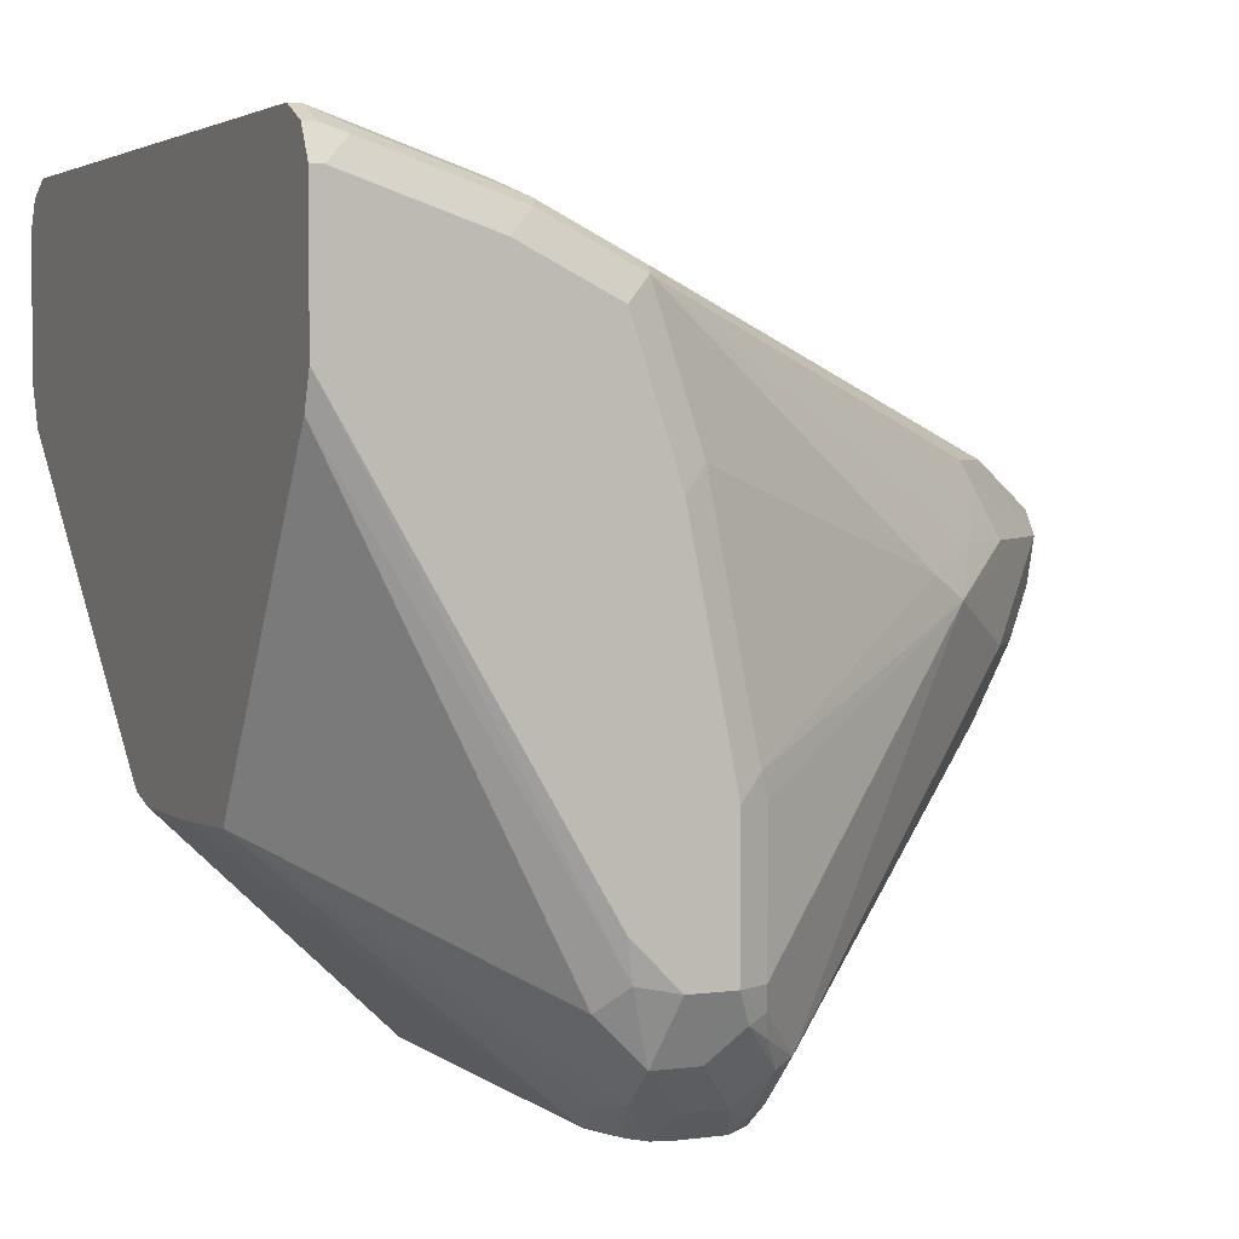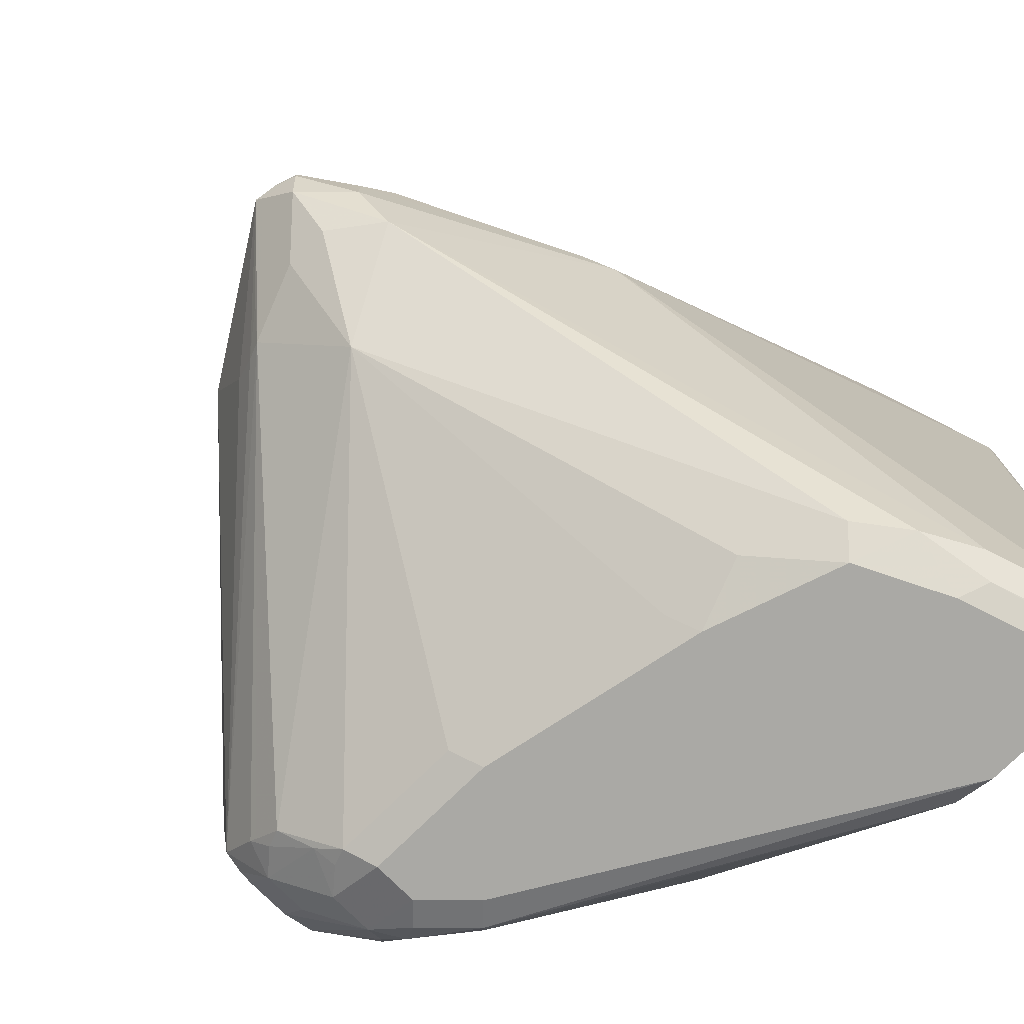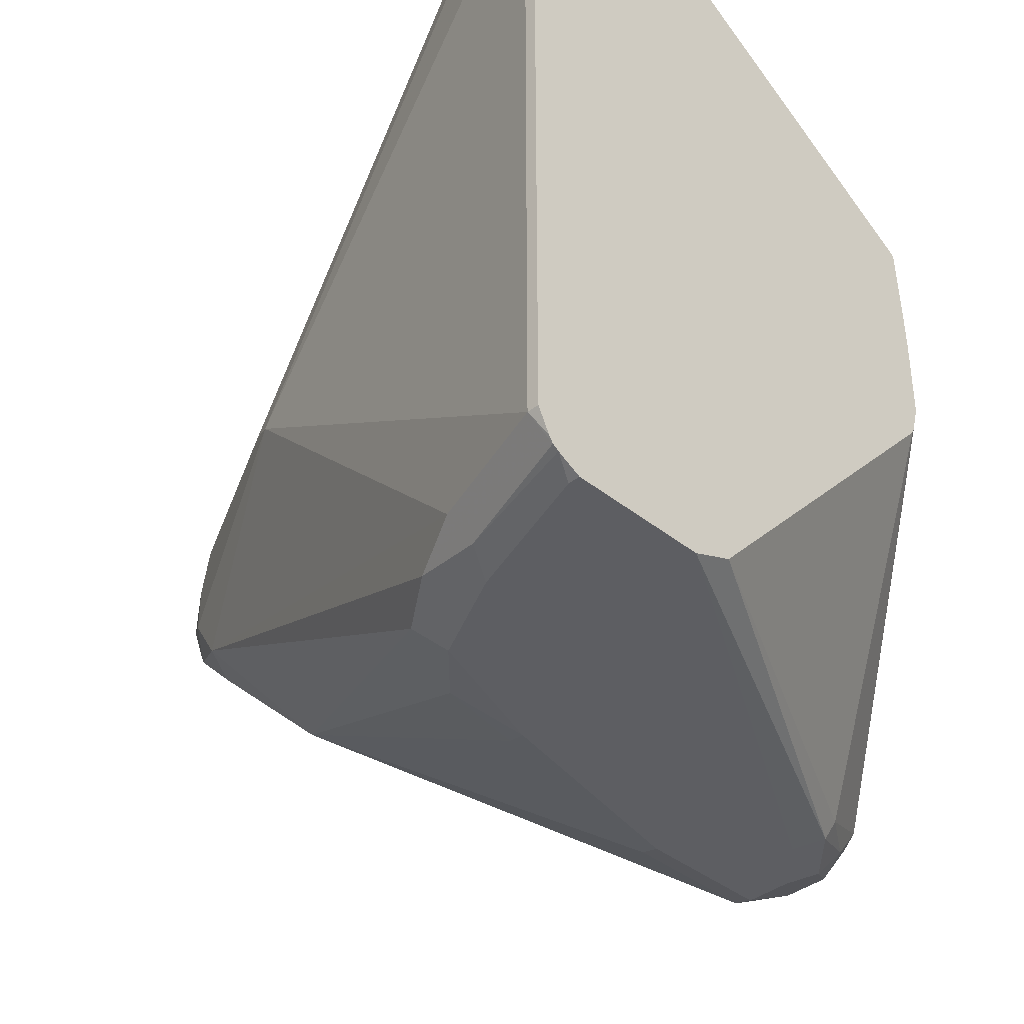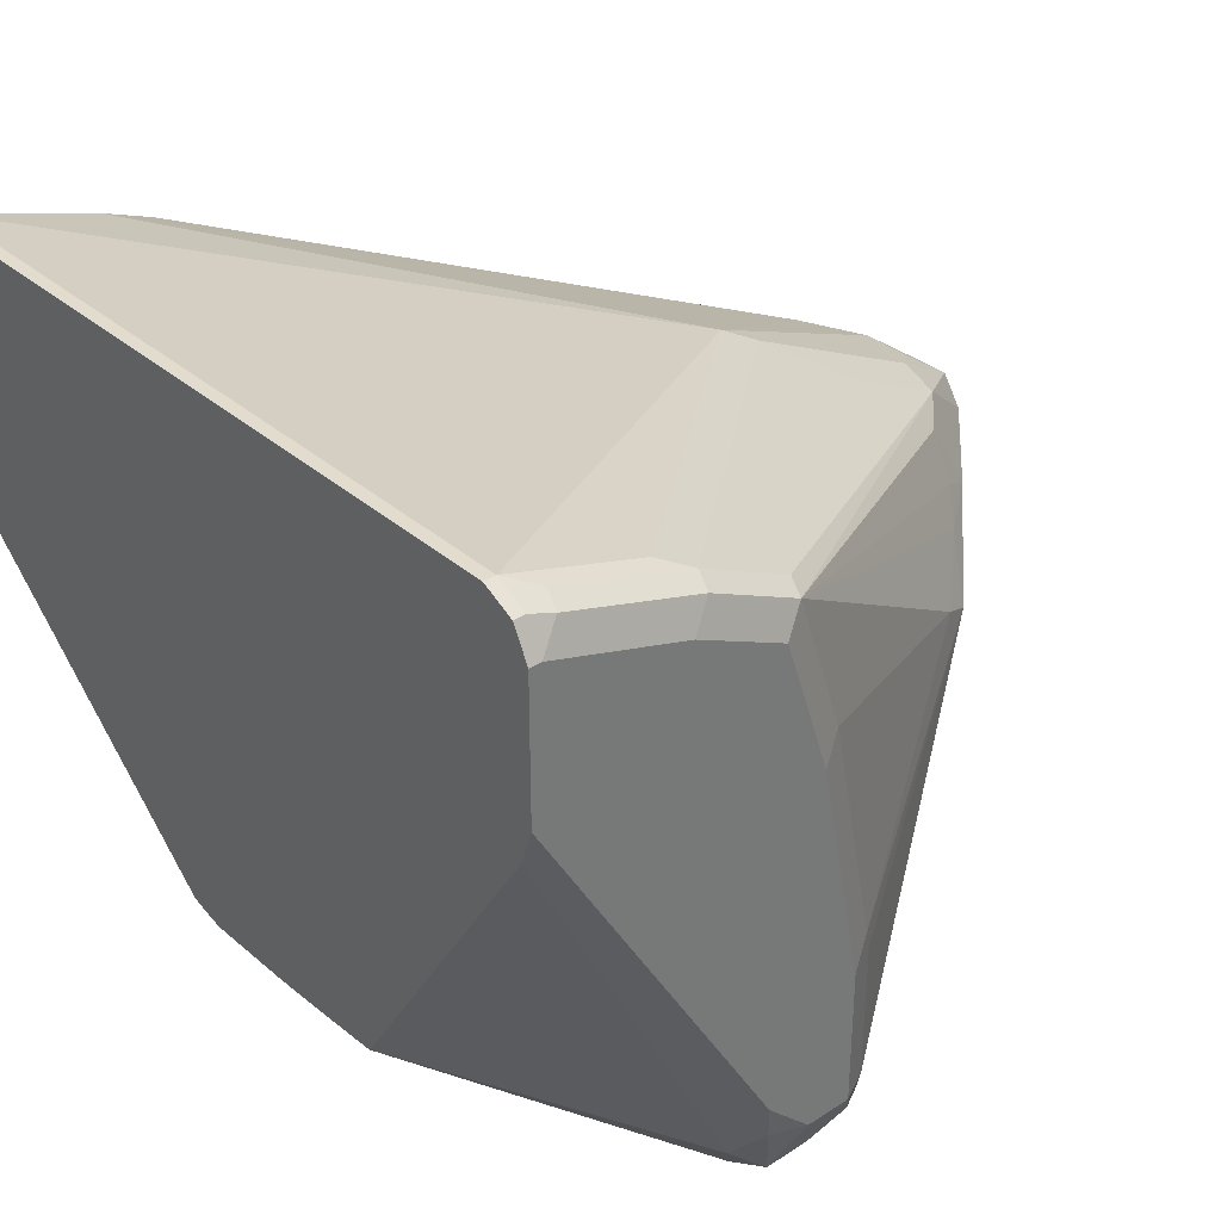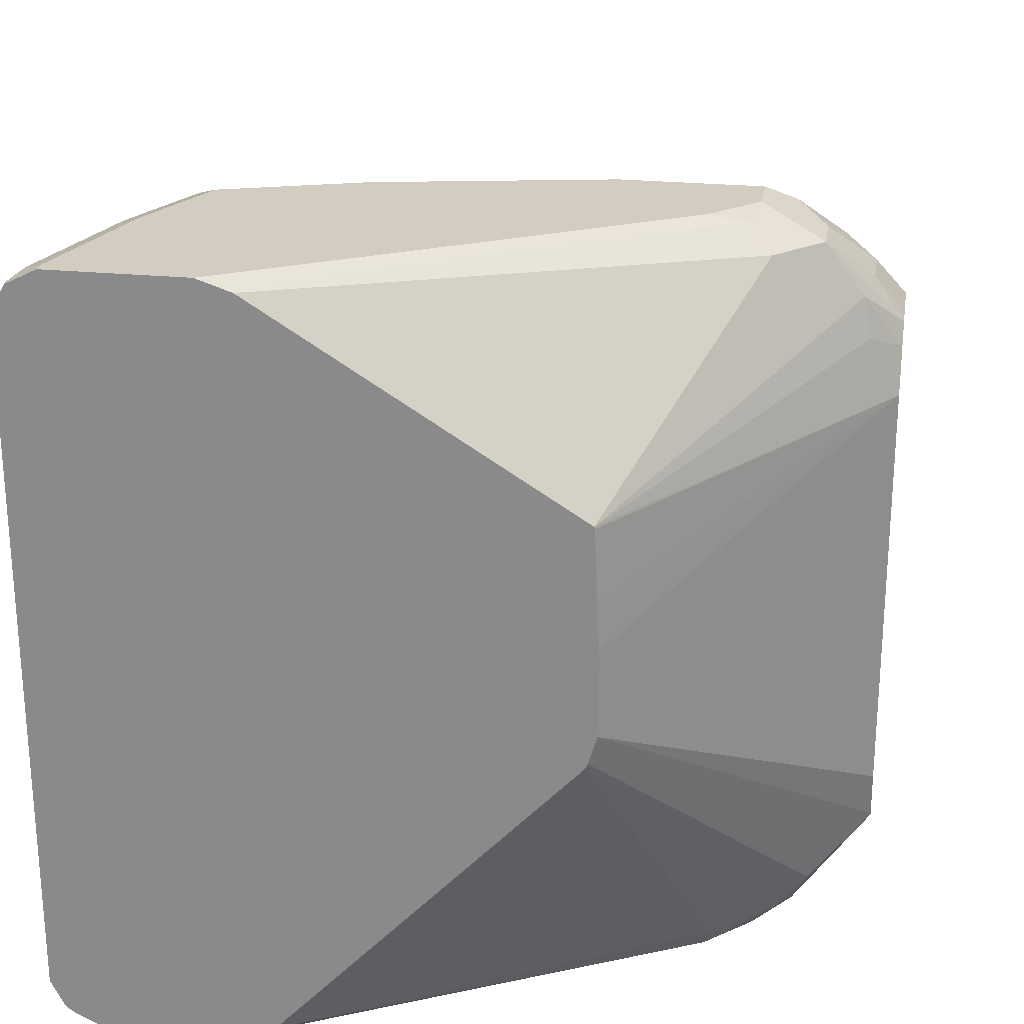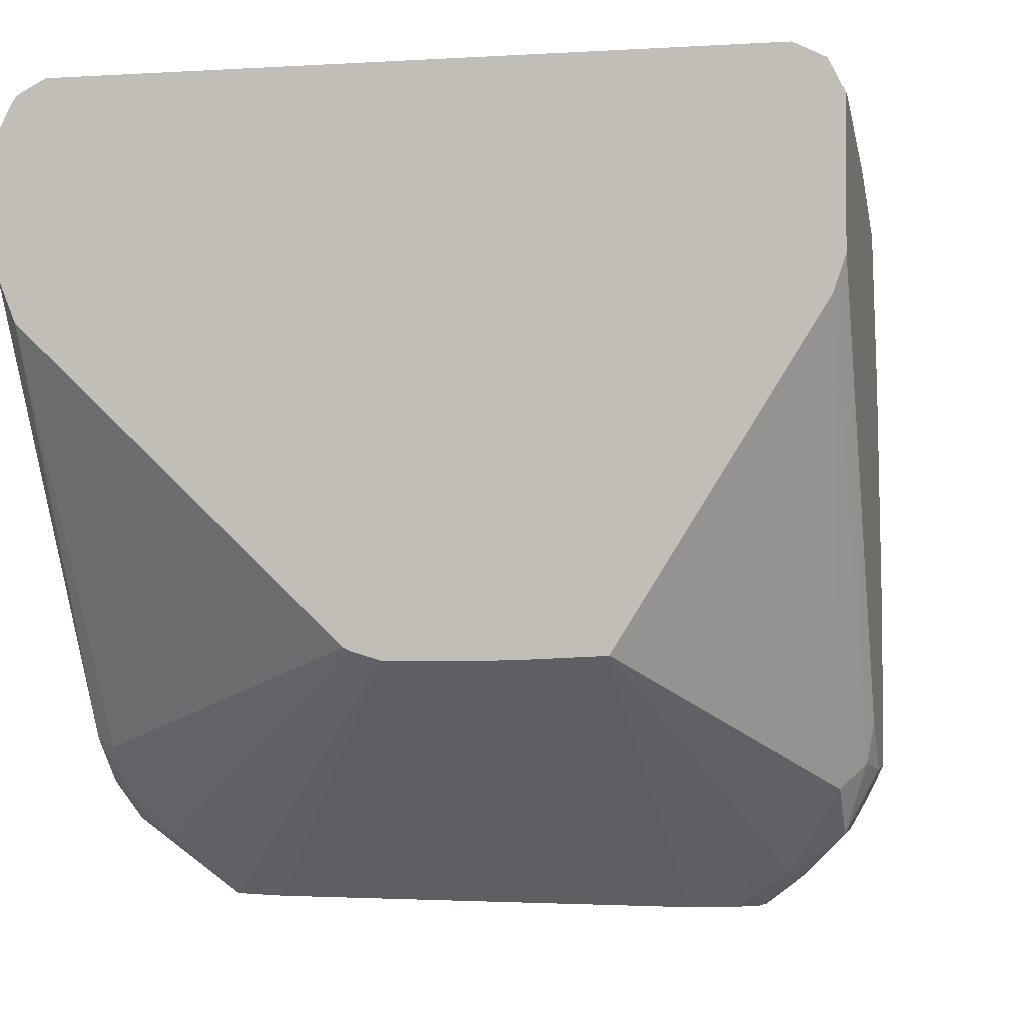
<metadata>
{"format":"obj","ext":"obj","renderer":"f3d","projection":"perspective","resolution":1024,"background":"white","views":[{"elev":3.3,"azim":-24.6,"up":"+Y"},{"elev":-75.4,"azim":134.7,"up":"+Z"},{"elev":-38.5,"azim":-135.4,"up":"+Z"},{"elev":34.6,"azim":-41.2,"up":"+Y"},{"elev":24.7,"azim":-80.8,"up":"+Z"},{"elev":-1.8,"azim":-76.8,"up":"+Y"}]}
</metadata>
<code>
v 0.5728 0.537 -0.2148
v 0.5847 0.531 -0.2088
v 0.5728 0.4833 -0.2148
v 0.5549 0.6265 -0.2148
v 0.5668 0.6205 -0.2088
v 0.5847 0.4774 -0.2088
v 0.704 0.5966 -0.1312
v 0.5728 0.4594 -0.2029
v 0.5549 0.4833 -0.2148
v 0.5818 0.4699 -0.2058
v 0.5639 0.6533 -0.2058
v 0.537 0.6802 -0.2148
v 0.6026 0.4594 -0.1909
v 0.5907 0.4677 -0.2014
v 0.7249 0.6354 -0.09842
v 0.7399 0.6145 -0.09544
v 0.7399 0.5966 -0.09544
v 0.7279 0.5668 -0.1014
v 0.549 0.6742 -0.2088
v 0.546 0.6891 -0.2058
v 0.5549 0.4594 -0.2029
v 0.5907 0.4415 -0.185
v 0.546 0.4743 -0.2103
v 0.537 0.5012 -0.2148
v 0.5012 0.6981 -0.2148
v 0.5251 0.7041 -0.2029
v 0.6041 0.4453 -0.179
v 0.5997 0.452 -0.1879
v 0.6444 0.6802 -0.05371
v 0.6683 0.6682 -0.05967
v 0.7399 0.6325 -0.07754
v 0.7577 0.6145 -0.07754
v 0.5012 0.716 -0.1969
v 0.7458 0.5847 -0.08353
v 0.7652 0.5996 -0.06265
v 0.7384 0.575 -0.08949
v 0.7249 0.5594 -0.09842
v 0.6041 0.43 -0.1637
v 0.5728 0.4415 -0.185
v 0.5728 0.43 -0.1702
v 0.5592 0.43 -0.1637
v 0.546 0.4565 -0.1924
v 0.5415 0.4654 -0.1991
v 0.5907 0.43 -0.1702
v 0.5962 0.43 -0.1689
v 0.5281 0.4923 -0.2103
v 0.4429 0.6623 -0.2148
v 0.4953 0.71 -0.2088
v 0.4475 0.716 -0.2148
v 0.4429 0.7252 -0.2102
v 0.4564 0.7249 -0.2058
v 0.4475 0.7339 -0.1969
v 0.6563 0.6742 -0.04776
v 0.4475 0.7339 0.0716
v 0.5012 0.716 0.0716
v 0.6802 0.6623 -0.05371
v 0.7399 0.6325 -0.05967
v 0.7607 0.6175 -0.06265
v 0.7637 0.6026 -0.06563
v 0.7637 0.6086 -0.05967
v 0.7577 0.6086 -0.04776
v 0.7585 0.5907 -0.05371
v 0.7219 0.531 -0.05371
v 0.7219 0.549 -0.08949
v 0.6086 0.43 -0.1436
v 0.559 0.43 -0.1631
v 0.543 0.4535 -0.185
v 0.5251 0.4893 -0.2029
v 0.4429 0.6459 -0.2083
v 0.4429 0.716 -0.2148
v 0.4429 0.7276 -0.2085
v 0.4429 0.7293 -0.2061
v 0.4429 0.7339 -0.1969
v 0.6891 0.6533 -0.03134
v 0.7279 0.6384 -0.04776
v 0.5131 0.71 0.07755
v 0.4429 0.7339 0.0716
v 0.4475 0.7279 0.08351
v 0.4564 0.7249 0.085
v 0.4594 0.7279 0.07755
v 0.7607 0.6175 -0.05818
v 0.7399 0.6086 -0.02985
v 0.7399 0.5907 -0.02985
v 0.7249 0.6354 -0.03134
v 0.7406 0.5728 -0.03581
v 0.7294 0.5459 -0.04478
v 0.6861 0.4952 -0.05371
v 0.602 0.43 0.03618
v 0.6086 0.43 0.01789
v 0.6088 0.43 -0.05371
v 0.6683 0.4774 -0.05371
v 0.5547 0.43 -0.1436
v 0.4429 0.5258 -0.07159
v 0.4429 0.529 -0.0827
v 0.4429 0.5302 -0.08502
v 0.7518 0.622 -0.05148
v 0.5102 0.707 0.085
v 0.549 0.6921 0.07755
v 0.4429 0.7279 0.08351
v 0.4429 0.7248 0.08506
v 0.4475 0.716 0.0895
v 0.7219 0.6086 -0.01195
v 0.6861 0.5907 0.02385
v 0.707 0.6354 -0.01344
v 0.7219 0.5728 -0.01195
v 0.546 0.6891 0.085
v 0.7294 0.5639 -0.02688
v 0.7204 0.5459 -0.02688
v 0.6041 0.4386 0.04473
v 0.5967 0.4356 0.04771
v 0.6016 0.43 0.03657
v 0.6087 0.43 -0.0183
v 0.6088 0.43 -0.03641
v 0.5547 0.43 0.01807
v 0.4429 0.5258 -0.03784
v 0.5012 0.6981 0.0895
v 0.4429 0.716 0.0895
v 0.707 0.6175 -0.004477
v 0.6981 0.6086 0.006693
v 0.6712 0.5996 0.0313
v 0.5818 0.5459 0.085
v 0.5847 0.537 0.08351
v 0.5847 0.4833 0.08351
v 0.5862 0.4743 0.08053
v 0.6041 0.4565 0.06263
v 0.537 0.6802 0.0895
v 0.5549 0.6265 0.0895
v 0.5639 0.6354 0.085
v 0.5967 0.4535 0.06561
v 0.5911 0.43 0.04494
v 0.549 0.4415 0.04175
v 0.4429 0.528 0.008987
v 0.4429 0.5278 0.008093
v 0.4429 0.5263 -0.01982
v 0.5592 0.43 0.03151
v 0.4429 0.6623 0.0895
v 0.5728 0.537 0.0895
v 0.5728 0.4833 0.0895
v 0.5885 0.4654 0.07607
v 0.5788 0.4714 0.08351
v 0.5847 0.4415 0.05965
v 0.5732 0.43 0.04494
v 0.5605 0.43 0.03538
v 0.5519 0.4445 0.05667
v 0.4429 0.6489 0.08497
v 0.531 0.4774 0.07755
v 0.54 0.4863 0.08649
v 0.537 0.5012 0.0895
v 0.5668 0.4594 0.07755
v 0.5549 0.4833 0.0895
v 0.5668 0.4415 0.05965
v 0.5656 0.43 0.04303
v 0.549 0.4594 0.07755
f 81 96 84
f 78 99 100
f 79 116 97
f 79 101 116
f 79 100 101
f 78 100 79
f 74 98 84
f 76 80 79
f 76 97 106
f 76 79 97
f 74 76 98
f 75 96 81
f 82 102 103
f 75 84 96
f 76 106 98
f 82 103 83
f 87 89 91
f 83 103 105
f 92 115 93
f 92 114 115
f 68 95 69
f 91 112 113
f 90 91 113
f 89 112 91
f 88 108 109
f 88 110 111
f 88 109 110
f 86 108 88
f 85 105 107
f 85 108 86
f 85 107 108
f 84 106 104
f 84 98 106
f 82 104 102
f 67 95 68
f 57 75 81
f 66 94 67
f 54 76 55
f 54 80 76
f 54 79 80
f 54 78 79
f 54 99 78
f 54 77 99
f 53 76 74
f 53 55 76
f 53 75 56
f 53 84 75
f 53 74 84
f 52 77 54
f 52 73 77
f 97 116 106
f 52 72 73
f 56 75 57
f 58 81 60
f 60 81 61
f 61 82 83
f 66 93 94
f 66 92 93
f 65 91 90
f 65 87 91
f 63 89 87
f 63 88 89
f 63 86 88
f 67 94 95
f 63 87 65
f 62 85 86
f 62 105 85
f 62 83 105
f 61 104 82
f 61 84 104
f 61 81 84
f 61 83 62
f 62 86 63
f 100 117 101
f 124 138 140
f 101 136 148
f 131 144 132
f 131 143 144
f 131 135 143
f 130 151 142
f 130 141 151
f 129 141 130
f 129 149 141
f 129 140 149
f 129 139 140
f 125 139 129
f 124 140 139
f 124 139 125
f 123 138 124
f 121 123 122
f 121 138 123
f 132 144 146
f 121 137 138
f 132 146 145
f 136 147 148
f 52 71 72
f 151 153 152
f 147 150 148
f 147 153 150
f 146 153 147
f 145 146 147
f 144 152 153
f 144 153 146
f 143 152 144
f 142 151 152
f 141 153 151
f 141 149 153
f 138 153 149
f 138 150 153
f 138 149 140
f 136 145 147
f 101 117 136
f 121 127 137
f 120 128 121
f 103 125 105
f 103 124 125
f 103 123 124
f 103 122 123
f 103 121 122
f 103 120 121
f 103 119 120
f 102 119 103
f 102 118 119
f 102 104 118
f 101 126 116
f 101 127 126
f 101 138 137
f 101 150 138
f 101 148 150
f 104 106 118
f 121 128 127
f 105 125 107
f 106 126 127
f 114 135 131
f 114 134 115
f 114 133 134
f 114 132 133
f 114 131 132
f 110 130 111
f 110 129 130
f 109 129 110
f 109 125 129
f 108 125 109
f 107 125 108
f 106 119 118
f 106 120 119
f 106 128 120
f 106 127 128
f 106 116 126
f 51 71 52
f 101 137 127
f 48 71 51
f 16 32 17
f 15 33 29
f 15 26 33
f 15 20 26
f 15 32 16
f 15 31 32
f 15 30 31
f 15 29 30
f 13 18 27
f 13 28 14
f 13 27 28
f 12 20 19
f 12 26 20
f 12 25 26
f 11 12 19
f 17 32 59
f 9 23 24
f 17 59 34
f 18 34 35
f 22 45 44
f 22 38 45
f 22 27 38
f 22 28 27
f 22 40 39
f 22 44 40
f 21 43 23
f 21 42 43
f 21 41 42
f 21 40 41
f 21 39 40
f 18 38 27
f 18 37 38
f 18 36 37
f 18 35 36
f 17 34 18
f 23 43 46
f 9 21 23
f 8 22 39
f 2 7 6
f 2 5 7
f 1 5 2
f 1 4 5
f 1 12 4
f 1 25 12
f 1 49 25
f 1 70 49
f 1 47 70
f 1 24 47
f 1 9 24
f 1 3 9
f 1 6 3
f 1 2 6
f 49 70 50
f 3 8 21
f 8 39 21
f 3 21 9
f 3 10 8
f 8 14 22
f 8 10 14
f 7 20 15
f 7 19 20
f 7 11 19
f 7 18 13
f 7 17 18
f 7 16 17
f 7 15 16
f 6 7 13
f 6 14 10
f 6 13 14
f 5 11 7
f 4 12 11
f 4 11 5
f 3 6 10
f 23 46 24
f 14 28 22
f 25 48 26
f 46 68 69
f 43 68 46
f 43 67 68
f 42 67 43
f 41 67 42
f 41 66 67
f 38 44 45
f 38 40 44
f 38 41 40
f 38 66 41
f 38 92 66
f 38 114 92
f 38 135 114
f 38 143 135
f 38 152 143
f 46 69 47
f 47 69 95
f 47 95 94
f 47 94 93
f 48 50 71
f 47 50 70
f 47 71 50
f 47 72 71
f 47 73 72
f 47 77 73
f 47 99 77
f 38 142 152
f 24 46 47
f 47 136 117
f 47 145 136
f 47 132 145
f 47 133 132
f 47 134 133
f 47 115 134
f 47 93 115
f 47 117 100
f 38 130 142
f 47 100 99
f 38 88 111
f 31 81 58
f 31 57 81
f 31 56 57
f 30 56 31
f 29 55 53
f 29 54 55
f 29 52 54
f 29 33 52
f 29 56 30
f 29 53 56
f 26 52 33
f 26 48 51
f 25 50 48
f 38 111 130
f 25 49 50
f 31 58 32
f 32 58 59
f 26 51 52
f 35 59 58
f 34 59 35
f 38 89 88
f 38 113 112
f 38 65 90
f 38 63 65
f 38 64 63
f 37 64 38
f 38 90 113
f 35 64 37
f 35 58 60
f 35 37 36
f 35 60 61
f 35 61 62
f 38 112 89
f 35 62 63
f 35 63 64

</code>
